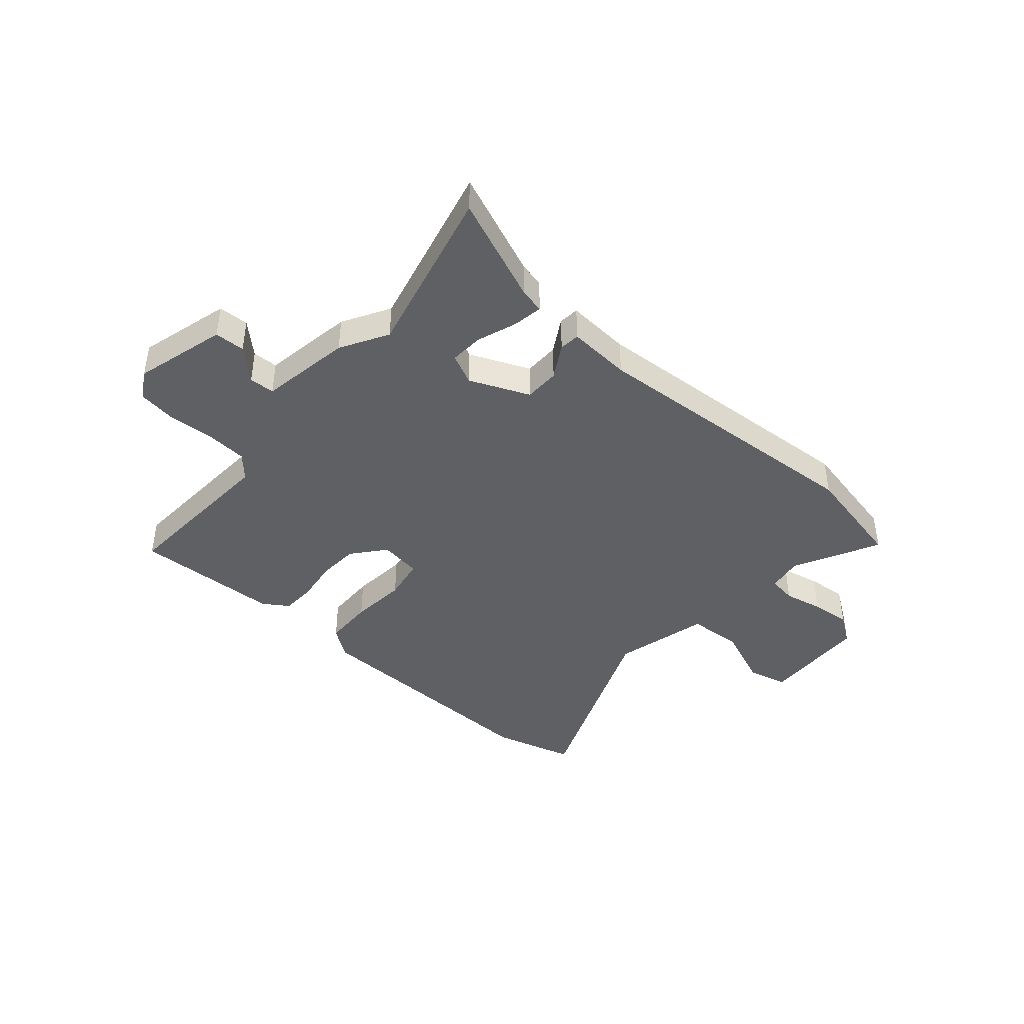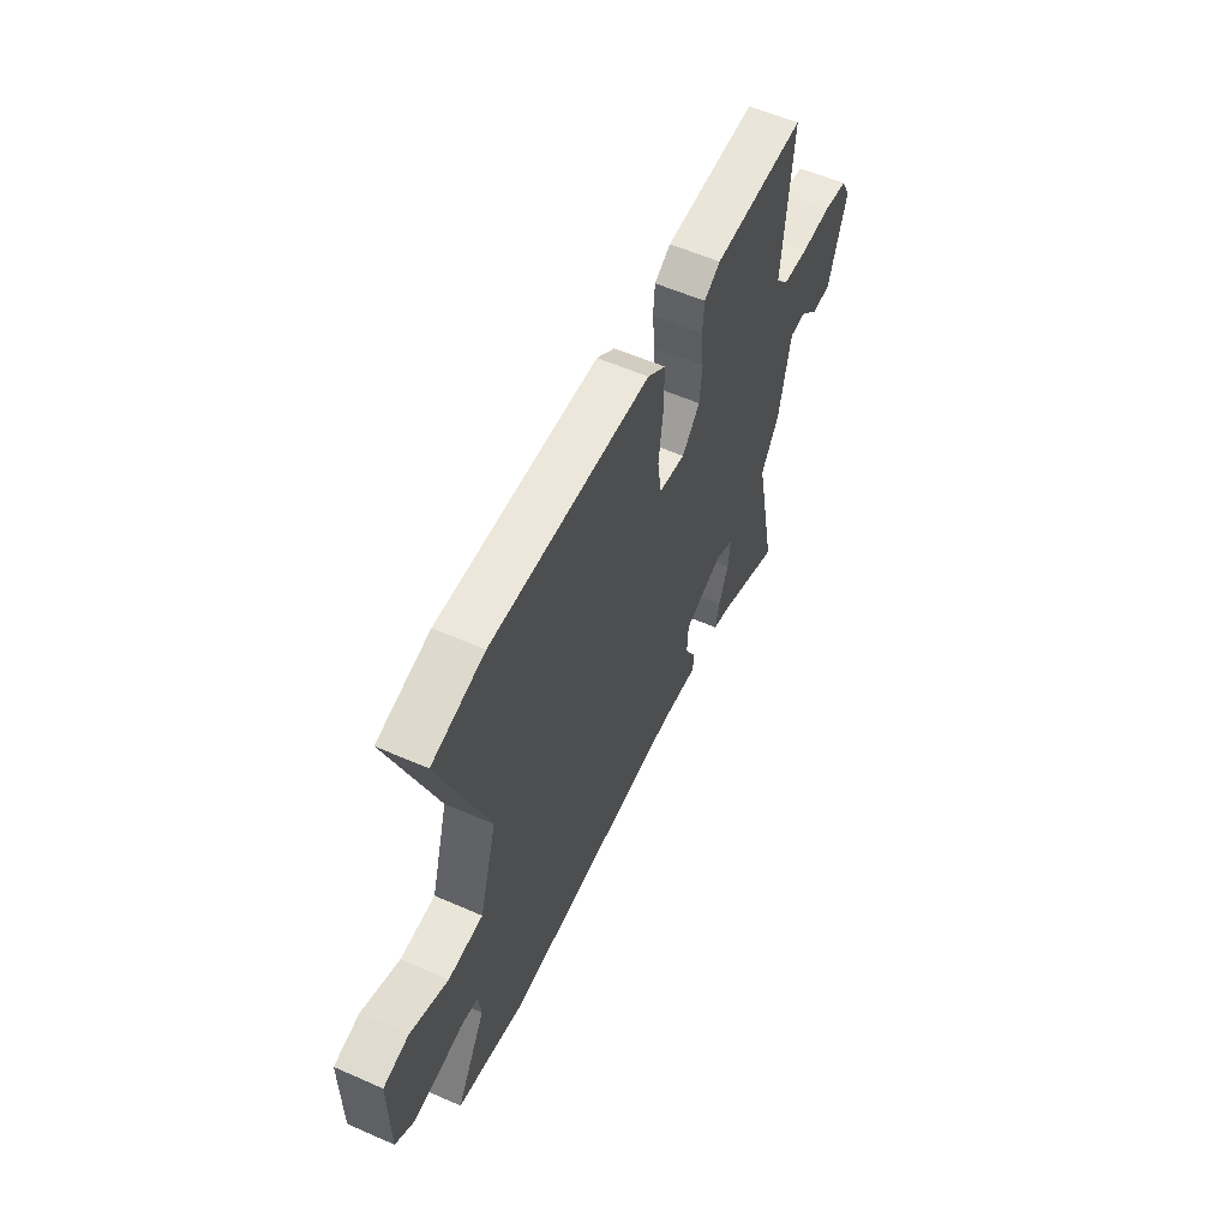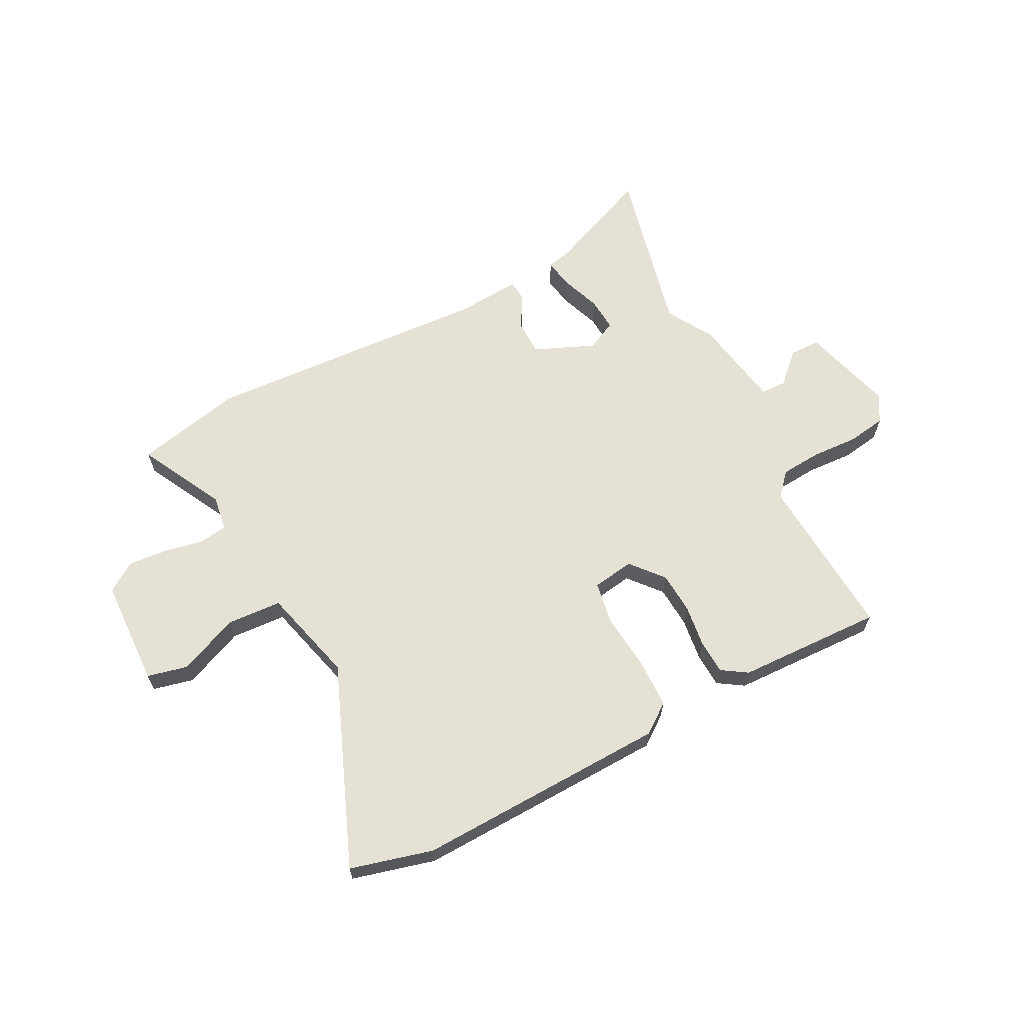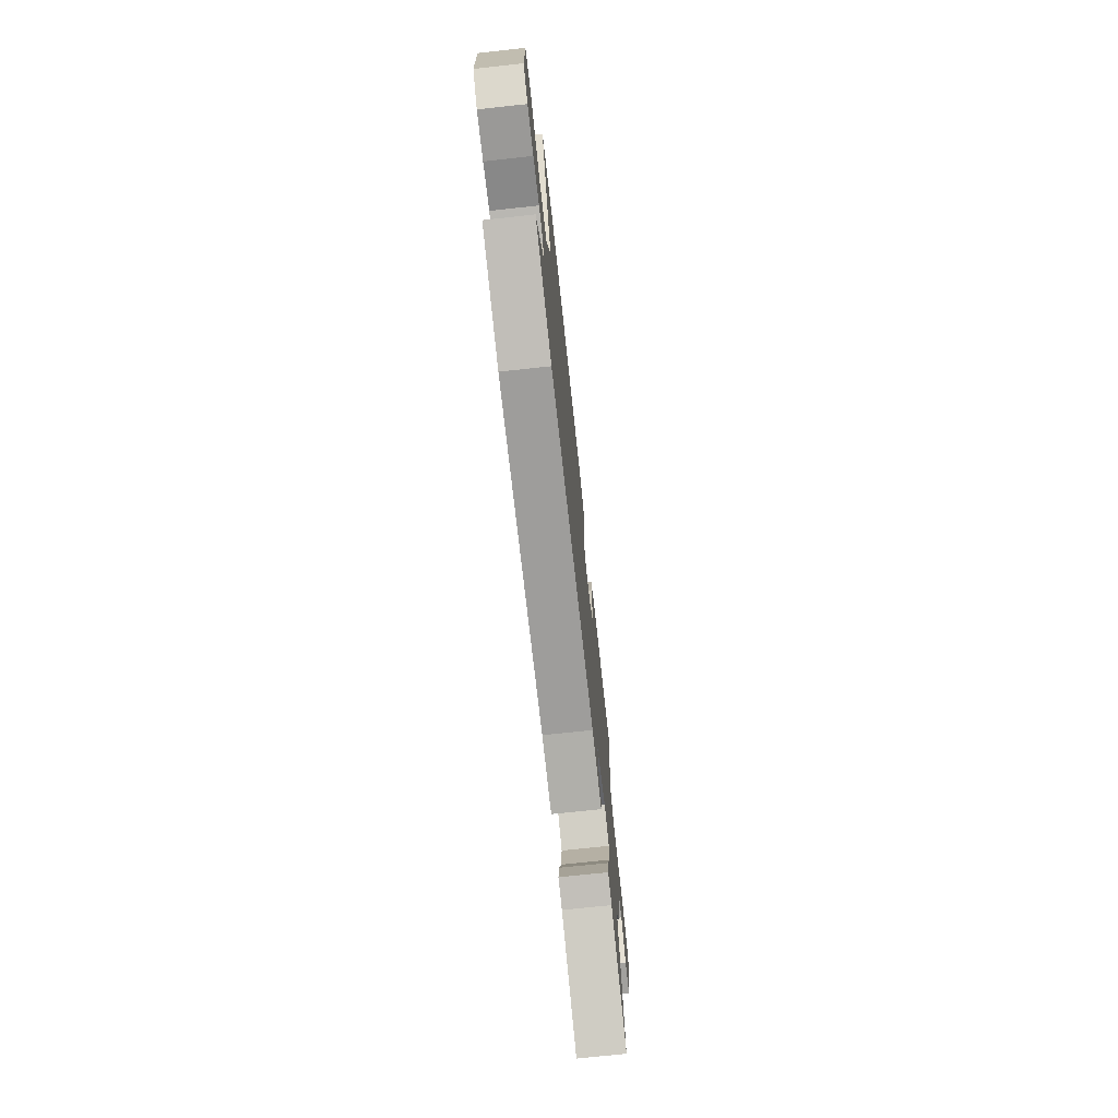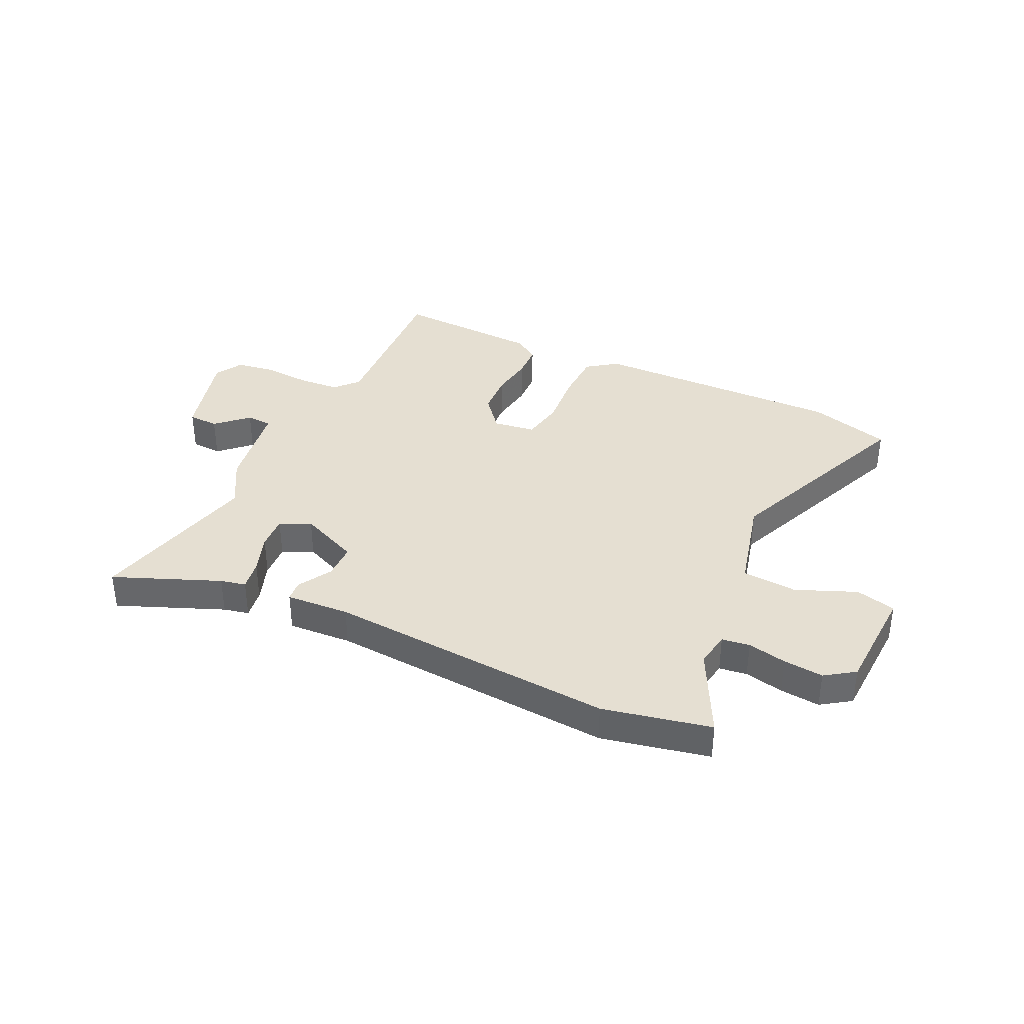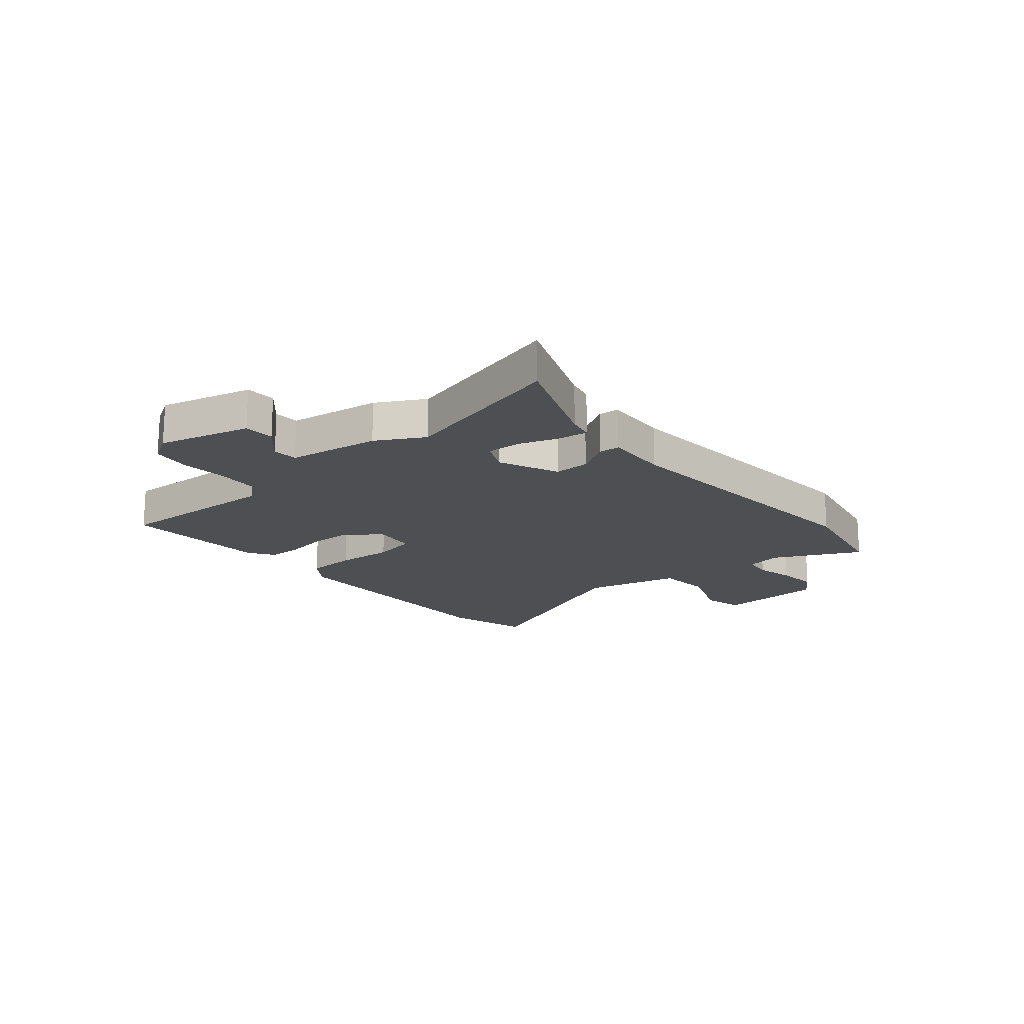
<metadata>
{"format":"obj","ext":"obj","renderer":"f3d","projection":"perspective","resolution":1024,"background":"white","views":[{"elev":-42.7,"azim":141.1,"up":"+Y"},{"elev":57.6,"azim":-65.5,"up":"+Z"},{"elev":64.3,"azim":-25.7,"up":"+Y"},{"elev":-72.1,"azim":-83.8,"up":"+Z"},{"elev":37.4,"azim":-152.3,"up":"+Y"},{"elev":-17.8,"azim":133.0,"up":"+Y"}]}
</metadata>
<code>
v 0.461 0.07 -0.308
v 0.524 0.07 -0.618
v 0.337 0.07 -0.533
v 0.292 0.07 -0.521
v 0.303 0.07 -0.467
v 0.331 0.07 -0.397
v 0.337 0.07 -0.336
v 0.283 0.07 -0.308
v 0.174 0.07 -0.35
v 0.171 0.07 -0.414
v 0.204 0.07 -0.476
v 0.199 0.07 -0.513
v 0.085 0.07 -0.501
v -0.436 0.07 -0.516
v -0.628 0.07 -0.467
v -0.544 0.07 -0.316
v -0.552 0.07 -0.252
v -0.602 0.07 -0.243
v -0.673 0.07 -0.255
v -0.745 0.07 -0.259
v -0.796 0.07 -0.221
v -0.797 0.07 -0.027
v -0.724 0.07 -0.012
v -0.617 0.07 -0.061
v -0.518 0.07 -0.058
v -0.468 0.07 0.112
v -0.602 0.07 0.476
v -0.453 0.07 0.511
v 0.001 0.07 0.483
v 0.053 0.07 0.442
v 0.052 0.07 0.352
v 0.039 0.07 0.251
v 0.05 0.07 0.174
v 0.125 0.07 0.16
v 0.176 0.07 0.217
v 0.183 0.07 0.292
v 0.175 0.07 0.369
v 0.18 0.07 0.43
v 0.226 0.07 0.458
v 0.489 0.07 0.459
v 0.461 0.07 0.161
v 0.497 0.07 0.118
v 0.571 0.07 0.11
v 0.655 0.07 0.112
v 0.724 0.07 0.099
v 0.751 0.07 0.048
v 0.7 0.07 -0.115
v 0.645 0.07 -0.115
v 0.592 0.07 -0.061
v 0.546 0.07 -0.061
v 0.513 0.07 -0.225
v 0.461 0 -0.308
v 0.524 0 -0.618
v 0.337 0 -0.533
v 0.292 0 -0.521
v 0.303 0 -0.467
v 0.331 0 -0.397
v 0.337 0 -0.336
v 0.283 0 -0.308
v 0.174 0 -0.35
v 0.171 0 -0.414
v 0.204 0 -0.476
v 0.199 0 -0.513
v 0.085 0 -0.501
v -0.436 0 -0.516
v -0.628 0 -0.467
v -0.544 0 -0.316
v -0.552 0 -0.252
v -0.602 0 -0.243
v -0.673 0 -0.255
v -0.745 0 -0.259
v -0.796 0 -0.221
v -0.797 0 -0.027
v -0.724 0 -0.012
v -0.617 0 -0.061
v -0.518 0 -0.058
v -0.468 0 0.112
v -0.602 0 0.476
v -0.453 0 0.511
v 0.001 0 0.483
v 0.053 0 0.442
v 0.052 0 0.352
v 0.039 0 0.251
v 0.05 0 0.174
v 0.125 0 0.16
v 0.176 0 0.217
v 0.183 0 0.292
v 0.175 0 0.369
v 0.18 0 0.43
v 0.226 0 0.458
v 0.489 0 0.459
v 0.461 0 0.161
v 0.497 0 0.118
v 0.571 0 0.11
v 0.655 0 0.112
v 0.724 0 0.099
v 0.751 0 0.048
v 0.7 0 -0.115
v 0.645 0 -0.115
v 0.592 0 -0.061
v 0.546 0 -0.061
v 0.513 0 -0.225
f 50 51 1
f 46 47 48 49
f 46 49 50
f 43 44 45 46
f 42 43 46 50
f 41 42 50 1
f 39 40 41
f 36 37 38 39
f 35 36 39 41
f 34 35 41 1
f 29 30 31 32
f 29 32 33
f 26 27 28 29
f 25 26 29 33
f 21 22 23 24
f 21 24 25
f 18 19 20 21
f 18 21 25 33
f 13 14 15 16
f 13 16 17
f 10 11 12 13
f 9 10 13 17
f 8 9 17 18
f 3 4 5 6
f 3 6 7
f 2 3 7
f 1 2 7
f 34 1 7 8
f 8 18 33 34
f 52 102 101
f 100 99 98 97
f 101 100 97
f 97 96 95 94
f 101 97 94 93
f 52 101 93 92
f 92 91 90
f 90 89 88 87
f 92 90 87 86
f 52 92 86 85
f 83 82 81 80
f 84 83 80
f 80 79 78 77
f 84 80 77 76
f 75 74 73 72
f 76 75 72
f 72 71 70 69
f 84 76 72 69
f 67 66 65 64
f 68 67 64
f 64 63 62 61
f 68 64 61 60
f 69 68 60 59
f 57 56 55 54
f 58 57 54
f 58 54 53
f 58 53 52
f 59 58 52 85
f 85 84 69 59
f 1 52 53 2
f 2 53 54 3
f 3 54 55 4
f 4 55 56 5
f 5 56 57 6
f 6 57 58 7
f 7 58 59 8
f 8 59 60 9
f 9 60 61 10
f 10 61 62 11
f 11 62 63 12
f 12 63 64 13
f 13 64 65 14
f 14 65 66 15
f 15 66 67 16
f 16 67 68 17
f 17 68 69 18
f 18 69 70 19
f 19 70 71 20
f 20 71 72 21
f 21 72 73 22
f 22 73 74 23
f 23 74 75 24
f 24 75 76 25
f 25 76 77 26
f 26 77 78 27
f 27 78 79 28
f 28 79 80 29
f 29 80 81 30
f 30 81 82 31
f 31 82 83 32
f 32 83 84 33
f 33 84 85 34
f 34 85 86 35
f 35 86 87 36
f 36 87 88 37
f 37 88 89 38
f 38 89 90 39
f 39 90 91 40
f 40 91 92 41
f 41 92 93 42
f 42 93 94 43
f 43 94 95 44
f 44 95 96 45
f 45 96 97 46
f 46 97 98 47
f 47 98 99 48
f 48 99 100 49
f 49 100 101 50
f 50 101 102 51
f 51 102 52 1

</code>
